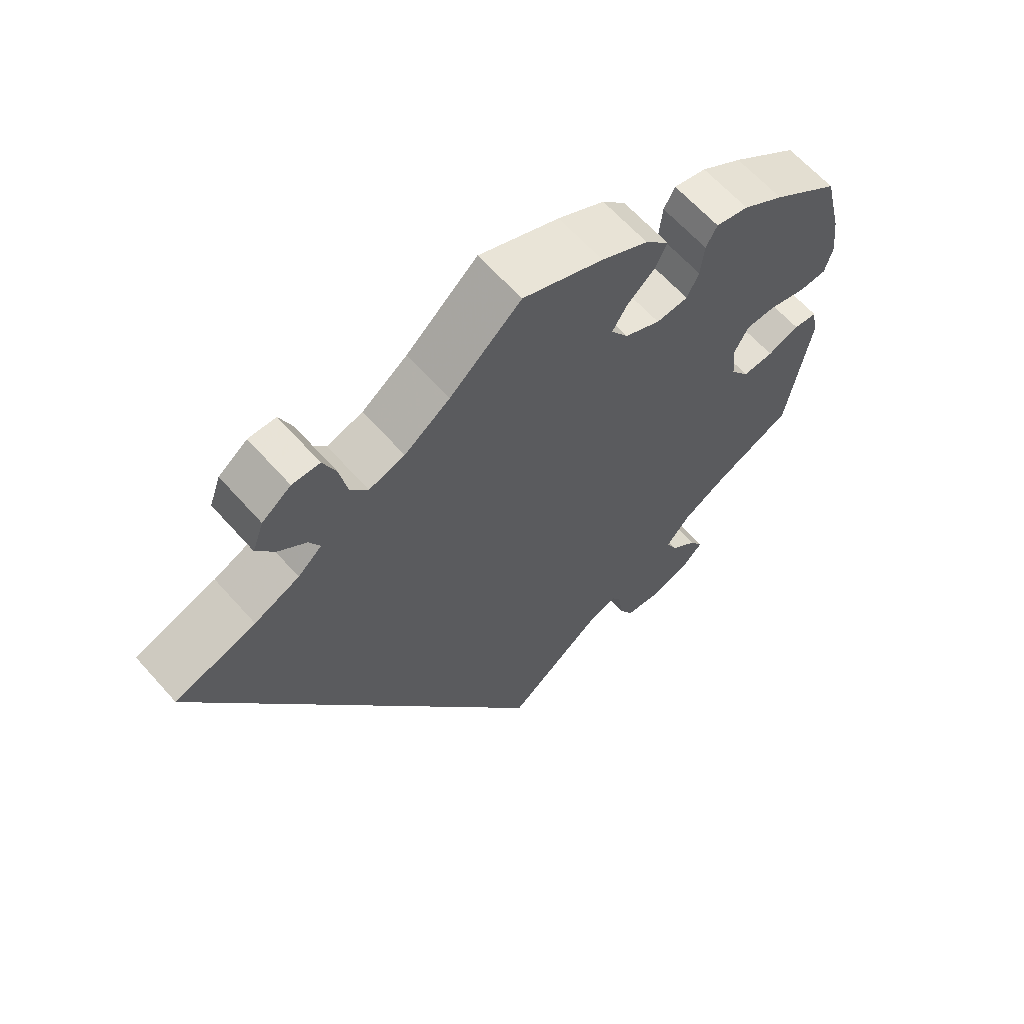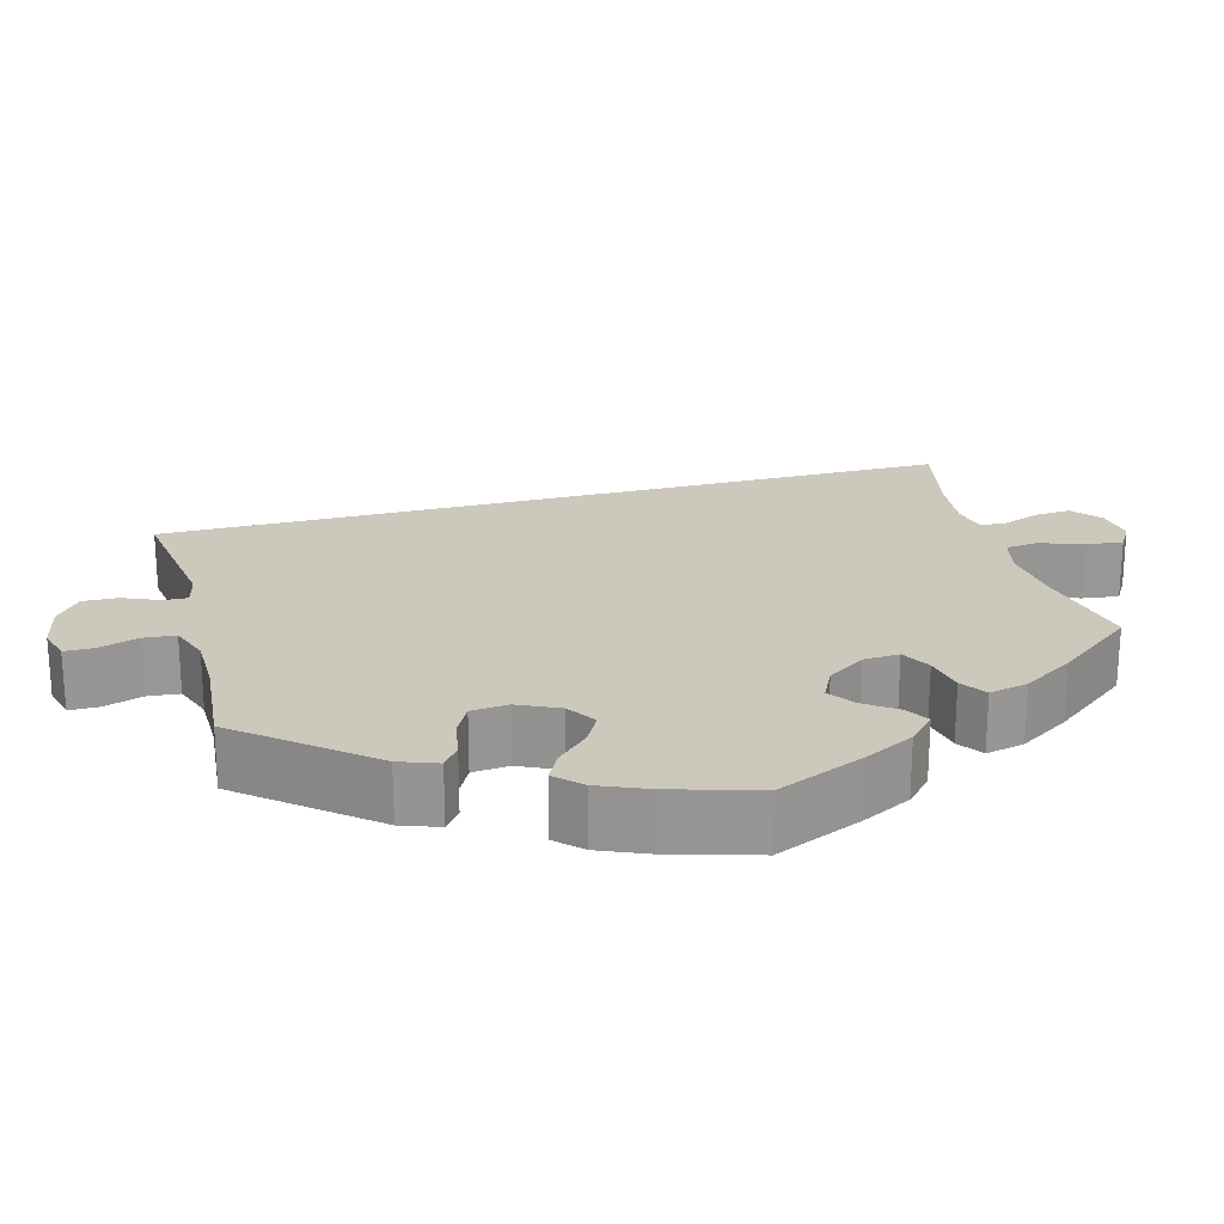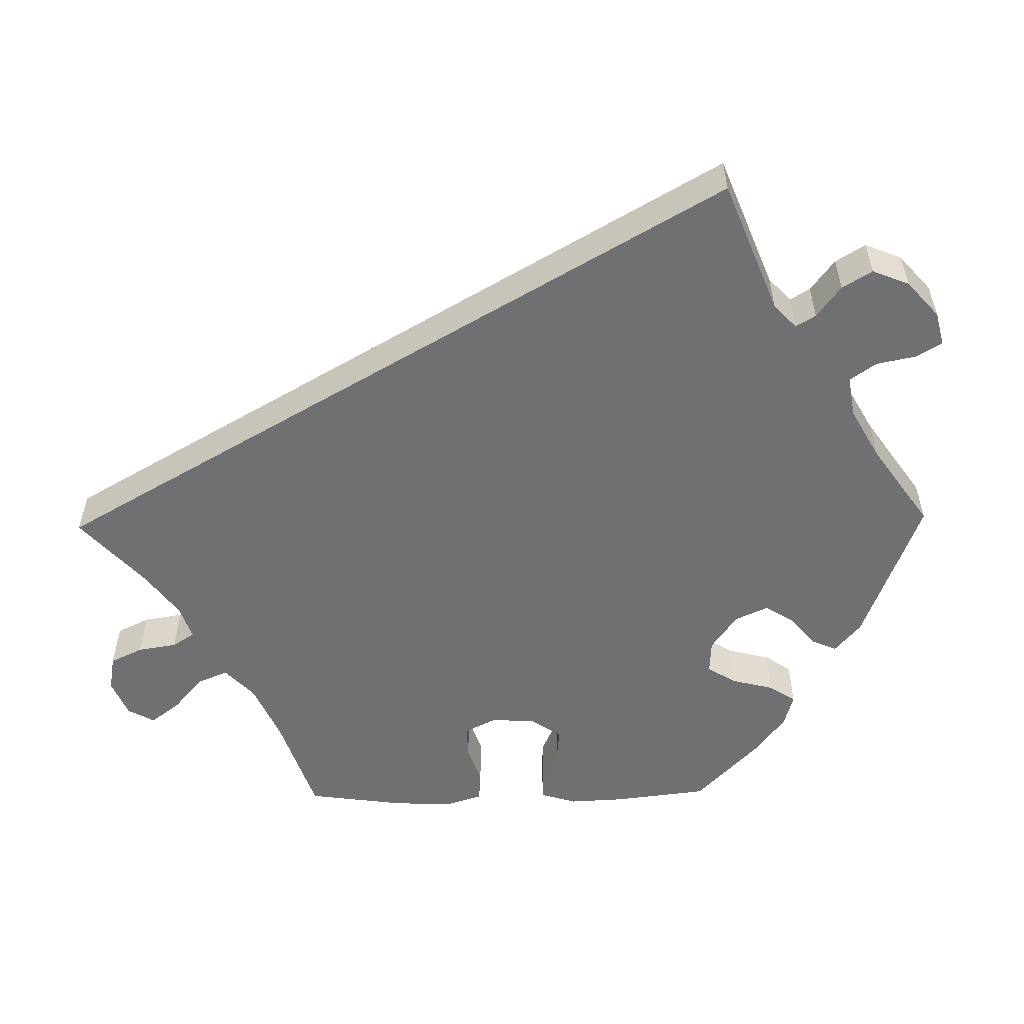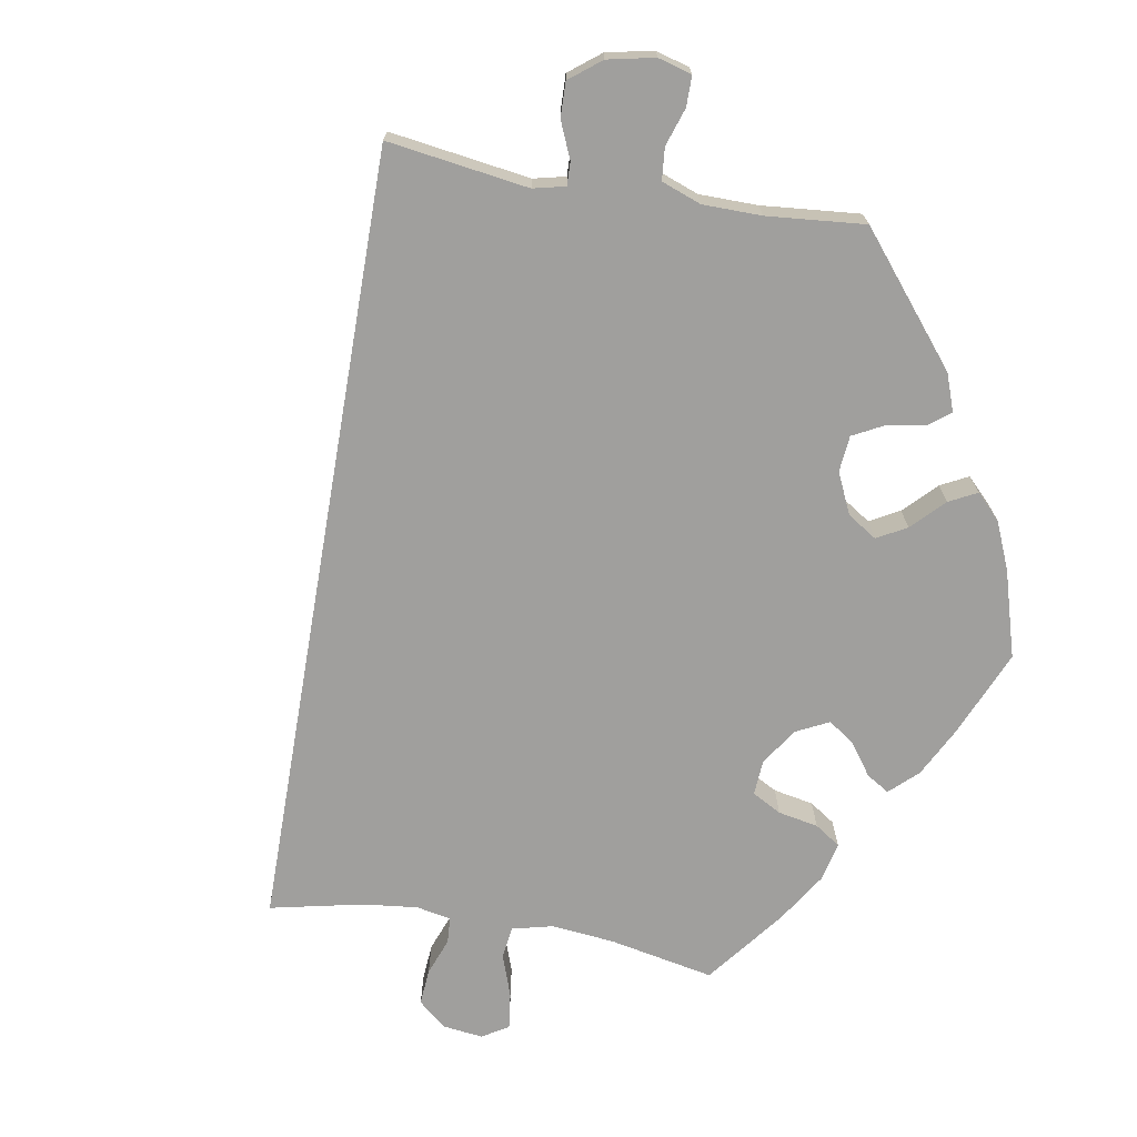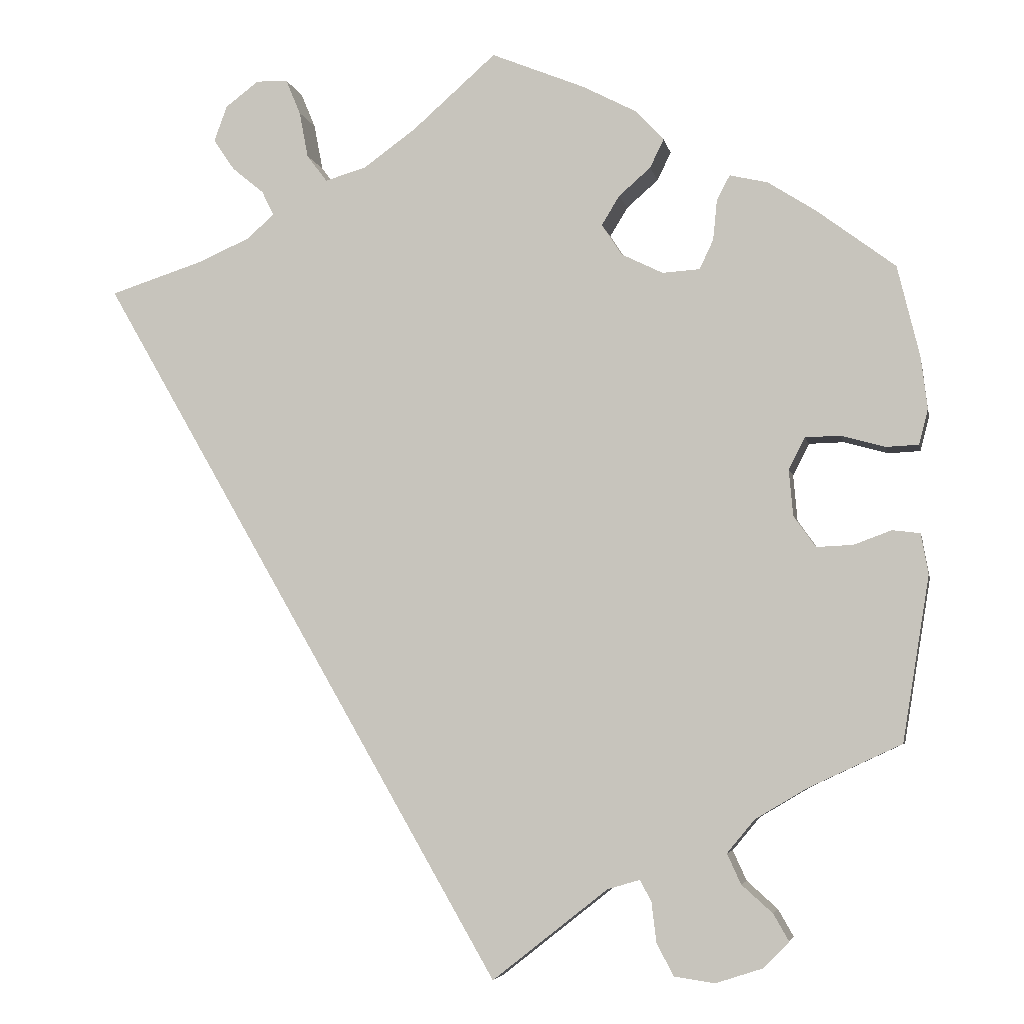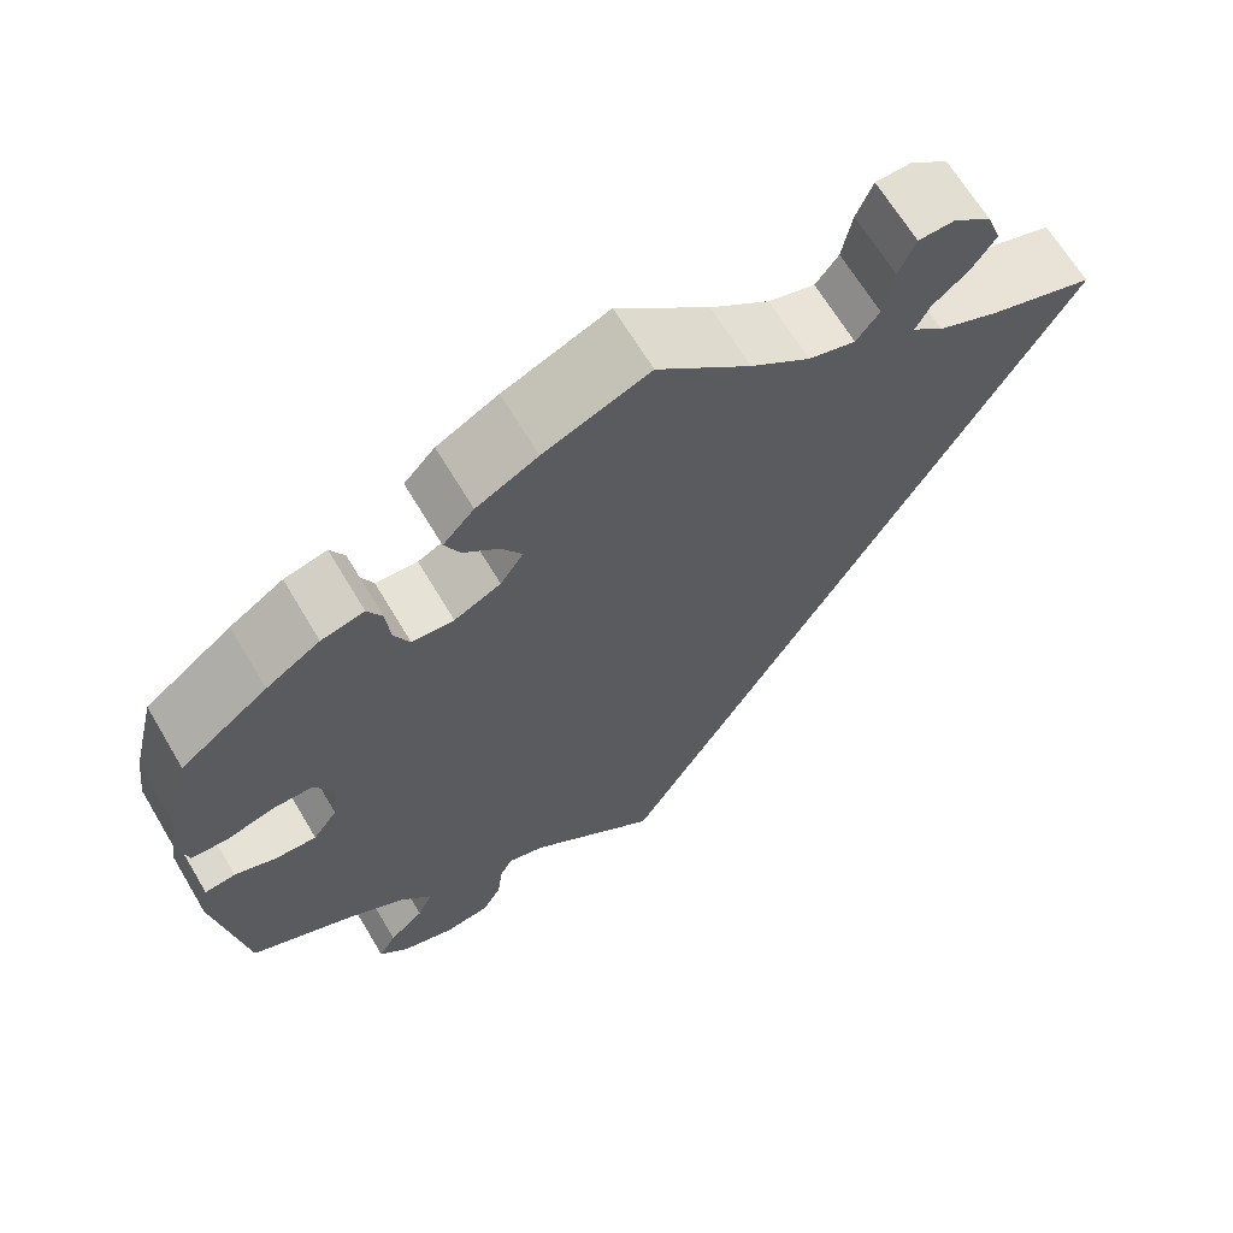
<metadata>
{"format":"obj","ext":"obj","renderer":"f3d","projection":"perspective","resolution":1024,"background":"white","views":[{"elev":63.9,"azim":138.3,"up":"+Z"},{"elev":22.1,"azim":-75.2,"up":"+Y"},{"elev":-54.9,"azim":150.9,"up":"+Y"},{"elev":-71.4,"azim":-159.8,"up":"+Y"},{"elev":-5.0,"azim":-168.9,"up":"+Z"},{"elev":66.4,"azim":-30.8,"up":"+Z"}]}
</metadata>
<code>
v 0 0.07 -0.578
v -0.142 0.07 -0.466
v -0.182 0.07 -0.454
v -0.196 0.07 -0.48
v -0.202 0.07 -0.53
v -0.223 0.07 -0.569
v -0.273 0.07 -0.576
v -0.331 0.07 -0.557
v -0.362 0.07 -0.525
v -0.343 0.07 -0.492
v -0.305 0.07 -0.458
v -0.288 0.07 -0.421
v -0.322 0.07 -0.38
v -0.386 0.07 -0.342
v -0.5 0.07 -0.289
v -0.533 0.07 -0.087
v -0.524 0.07 -0.037
v -0.49 0.07 -0.033
v -0.444 0.07 -0.05
v -0.399 0.07 -0.052
v -0.372 0.07 -0.014
v -0.367 0.07 0.043
v -0.387 0.07 0.082
v -0.43 0.07 0.083
v -0.484 0.07 0.068
v -0.524 0.07 0.07
v -0.535 0.07 0.113
v -0.527 0.07 0.178
v -0.5 0.07 0.289
v -0.404 0.07 0.361
v -0.345 0.07 0.399
v -0.298 0.07 0.41
v -0.282 0.07 0.38
v -0.277 0.07 0.33
v -0.26 0.07 0.294
v -0.214 0.07 0.291
v -0.163 0.07 0.316
v -0.138 0.07 0.354
v -0.16 0.07 0.39
v -0.199 0.07 0.424
v -0.216 0.07 0.459
v -0.182 0.07 0.496
v -0.115 0.07 0.531
v 0 0.07 0.578
v 0.102 0.07 0.488
v 0.167 0.07 0.441
v 0.218 0.07 0.426
v 0.243 0.07 0.459
v 0.254 0.07 0.516
v 0.272 0.07 0.559
v 0.311 0.07 0.56
v 0.352 0.07 0.529
v 0.368 0.07 0.485
v 0.342 0.07 0.447
v 0.303 0.07 0.415
v 0.288 0.07 0.385
v 0.322 0.07 0.355
v 0.386 0.07 0.327
v 0.501 0.07 0.29
v 0 0 -0.578
v -0.142 0 -0.466
v -0.182 0 -0.454
v -0.196 0 -0.48
v -0.202 0 -0.53
v -0.223 0 -0.569
v -0.273 0 -0.576
v -0.331 0 -0.557
v -0.362 0 -0.525
v -0.343 0 -0.492
v -0.305 0 -0.458
v -0.288 0 -0.421
v -0.322 0 -0.38
v -0.386 0 -0.342
v -0.5 0 -0.289
v -0.533 0 -0.087
v -0.524 0 -0.037
v -0.49 0 -0.033
v -0.444 0 -0.05
v -0.399 0 -0.052
v -0.372 0 -0.014
v -0.367 0 0.043
v -0.387 0 0.082
v -0.43 0 0.083
v -0.484 0 0.068
v -0.524 0 0.07
v -0.535 0 0.113
v -0.527 0 0.178
v -0.5 0 0.289
v -0.404 0 0.361
v -0.345 0 0.399
v -0.298 0 0.41
v -0.282 0 0.38
v -0.277 0 0.33
v -0.26 0 0.294
v -0.214 0 0.291
v -0.163 0 0.316
v -0.138 0 0.354
v -0.16 0 0.39
v -0.199 0 0.424
v -0.216 0 0.459
v -0.182 0 0.496
v -0.115 0 0.531
v 0 0 0.578
v 0.102 0 0.488
v 0.167 0 0.441
v 0.218 0 0.426
v 0.243 0 0.459
v 0.254 0 0.516
v 0.272 0 0.559
v 0.311 0 0.56
v 0.352 0 0.529
v 0.368 0 0.485
v 0.342 0 0.447
v 0.303 0 0.415
v 0.288 0 0.385
v 0.322 0 0.355
v 0.386 0 0.327
v 0.501 0 0.29
f 58 59 1 2
f 57 58 2 3
f 56 57 3
f 55 56 3
f 52 53 54 55
f 52 55 3
f 51 52 3
f 48 49 50 51
f 48 51 3 4
f 47 48 4
f 46 47 4
f 45 46 4
f 44 45 4
f 43 44 4
f 39 40 41 42
f 38 39 42 43
f 31 32 33 34
f 31 34 35
f 30 31 35
f 29 30 35
f 28 29 35 36
f 24 25 26 27
f 23 24 27 28
f 16 17 18 19
f 14 15 16 19
f 13 14 19 20
f 12 13 20 21
f 8 9 10 11
f 8 11 12
f 7 8 12
f 6 7 12
f 38 43 4 5
f 37 38 5 6
f 36 37 6 12
f 23 28 36
f 22 23 36
f 12 21 22 36
f 61 60 118 117
f 62 61 117 116
f 62 116 115
f 62 115 114
f 114 113 112 111
f 62 114 111
f 62 111 110
f 110 109 108 107
f 63 62 110 107
f 63 107 106
f 63 106 105
f 63 105 104
f 63 104 103
f 63 103 102
f 101 100 99 98
f 102 101 98 97
f 93 92 91 90
f 94 93 90
f 94 90 89
f 94 89 88
f 95 94 88 87
f 86 85 84 83
f 87 86 83 82
f 78 77 76 75
f 78 75 74 73
f 79 78 73 72
f 80 79 72 71
f 70 69 68 67
f 71 70 67
f 71 67 66
f 71 66 65
f 64 63 102 97
f 65 64 97 96
f 71 65 96 95
f 95 87 82
f 95 82 81
f 95 81 80 71
f 1 60 61 2
f 2 61 62 3
f 3 62 63 4
f 4 63 64 5
f 5 64 65 6
f 6 65 66 7
f 7 66 67 8
f 8 67 68 9
f 9 68 69 10
f 10 69 70 11
f 11 70 71 12
f 12 71 72 13
f 13 72 73 14
f 14 73 74 15
f 15 74 75 16
f 16 75 76 17
f 17 76 77 18
f 18 77 78 19
f 19 78 79 20
f 20 79 80 21
f 21 80 81 22
f 22 81 82 23
f 23 82 83 24
f 24 83 84 25
f 25 84 85 26
f 26 85 86 27
f 27 86 87 28
f 28 87 88 29
f 29 88 89 30
f 30 89 90 31
f 31 90 91 32
f 32 91 92 33
f 33 92 93 34
f 34 93 94 35
f 35 94 95 36
f 36 95 96 37
f 37 96 97 38
f 38 97 98 39
f 39 98 99 40
f 40 99 100 41
f 41 100 101 42
f 42 101 102 43
f 43 102 103 44
f 44 103 104 45
f 45 104 105 46
f 46 105 106 47
f 47 106 107 48
f 48 107 108 49
f 49 108 109 50
f 50 109 110 51
f 51 110 111 52
f 52 111 112 53
f 53 112 113 54
f 54 113 114 55
f 55 114 115 56
f 56 115 116 57
f 57 116 117 58
f 58 117 118 59
f 59 118 60 1

</code>
